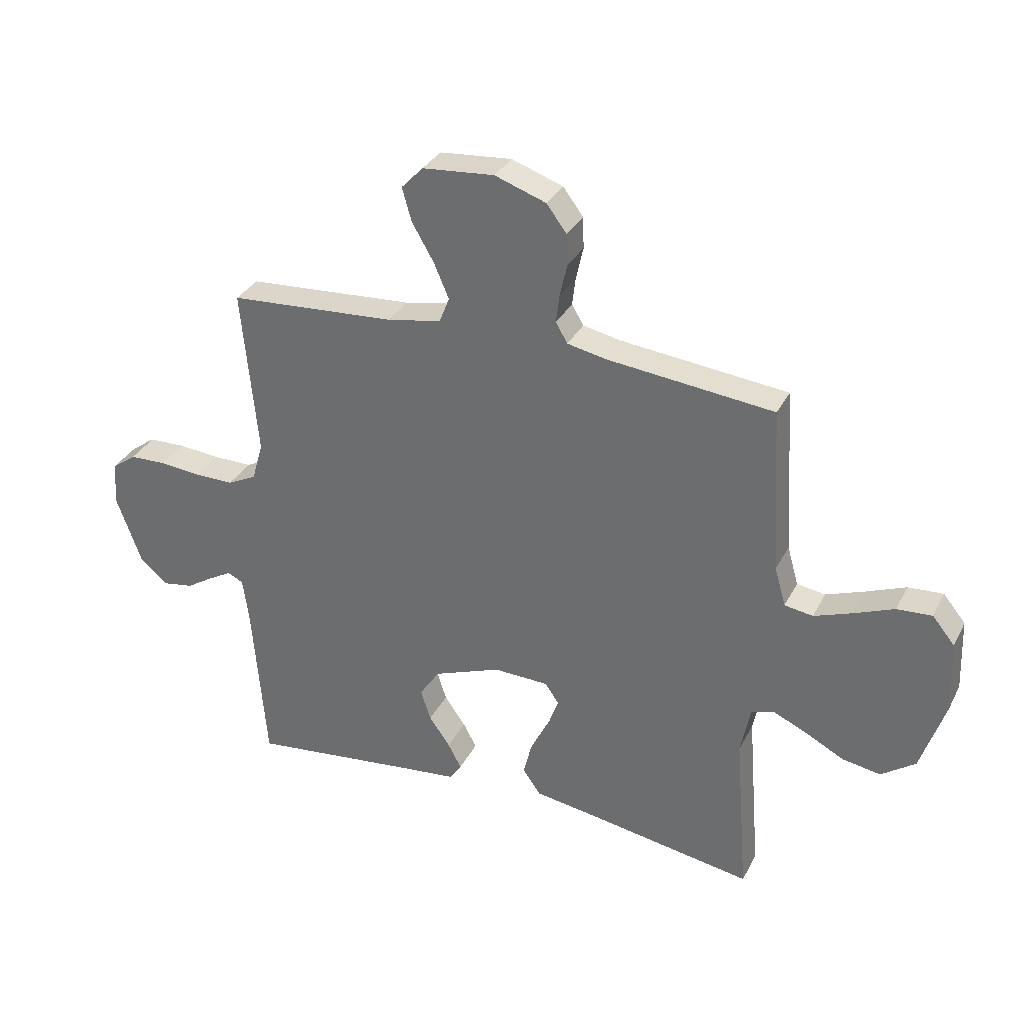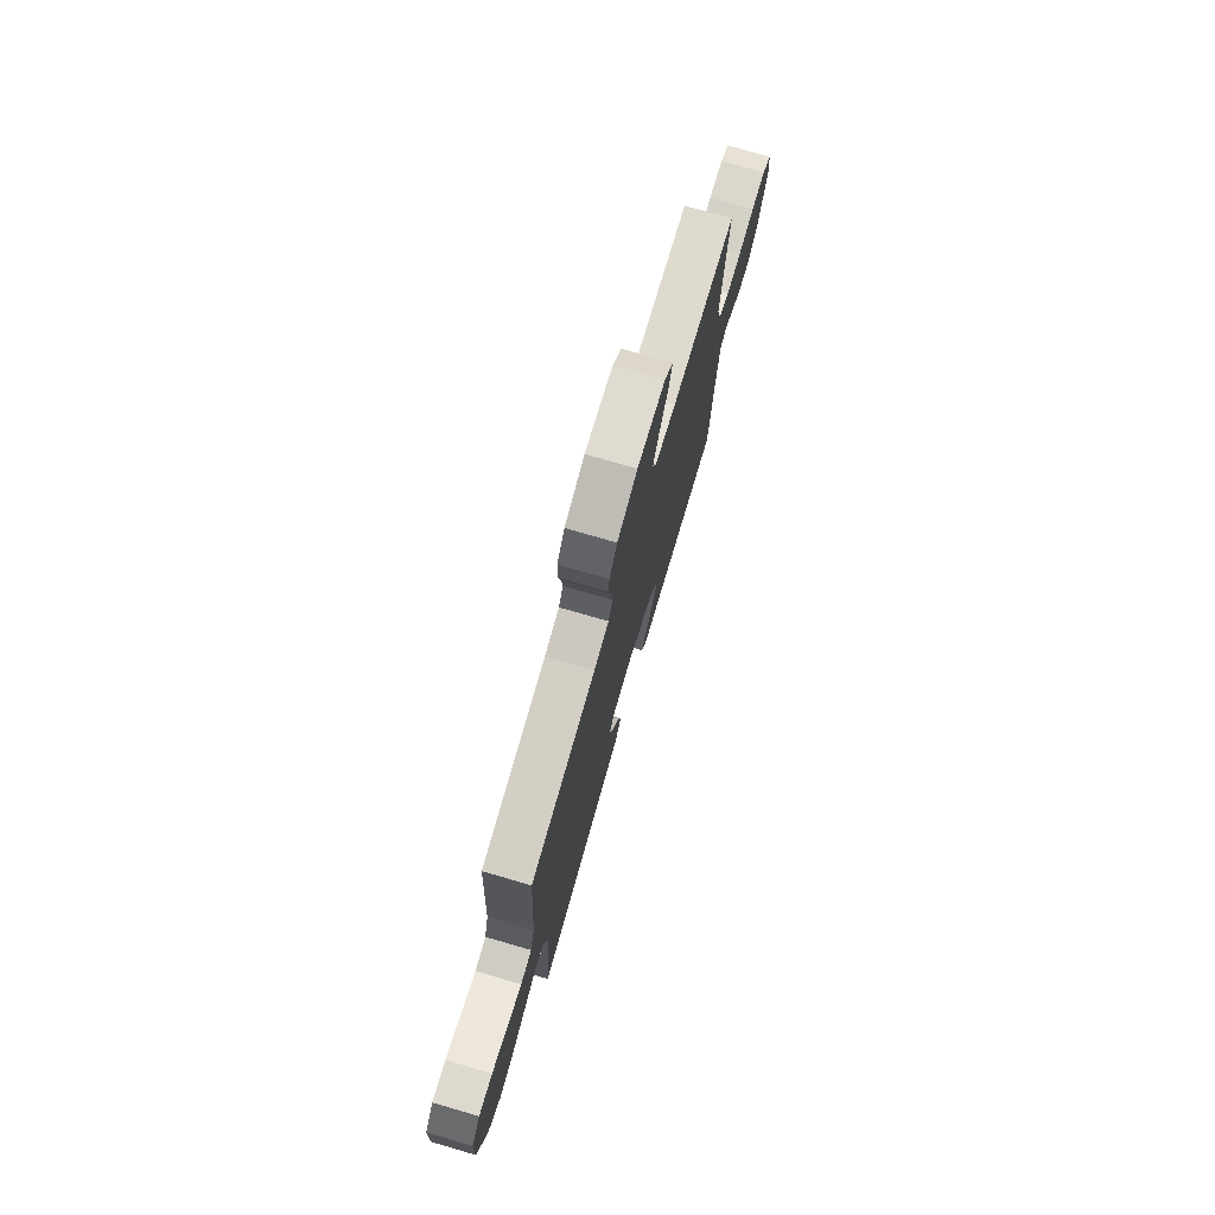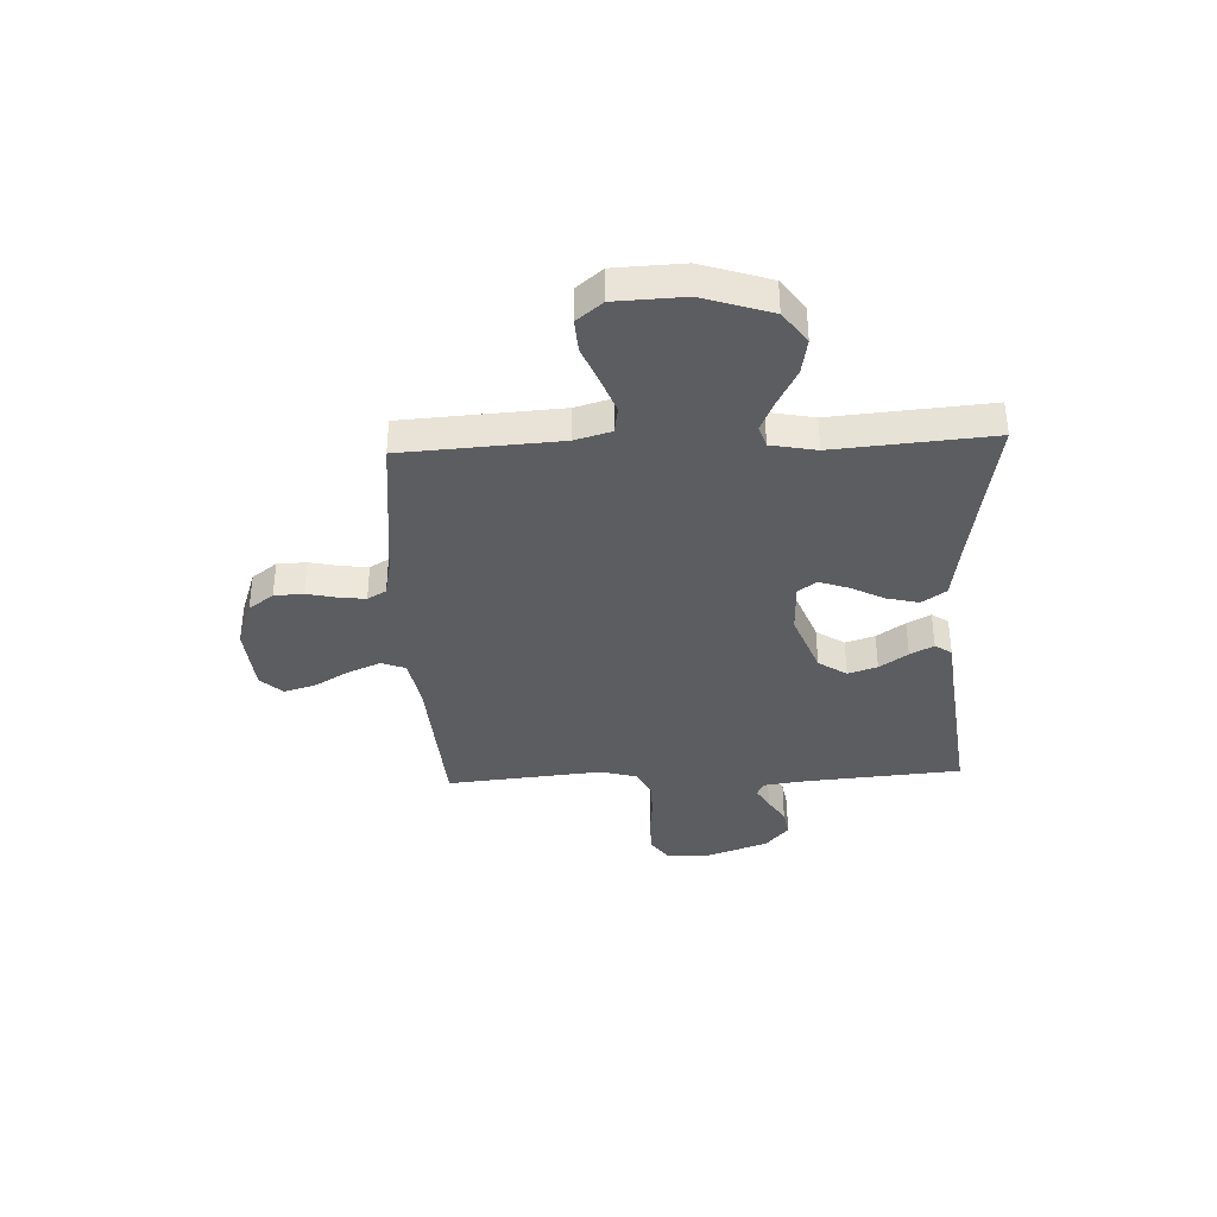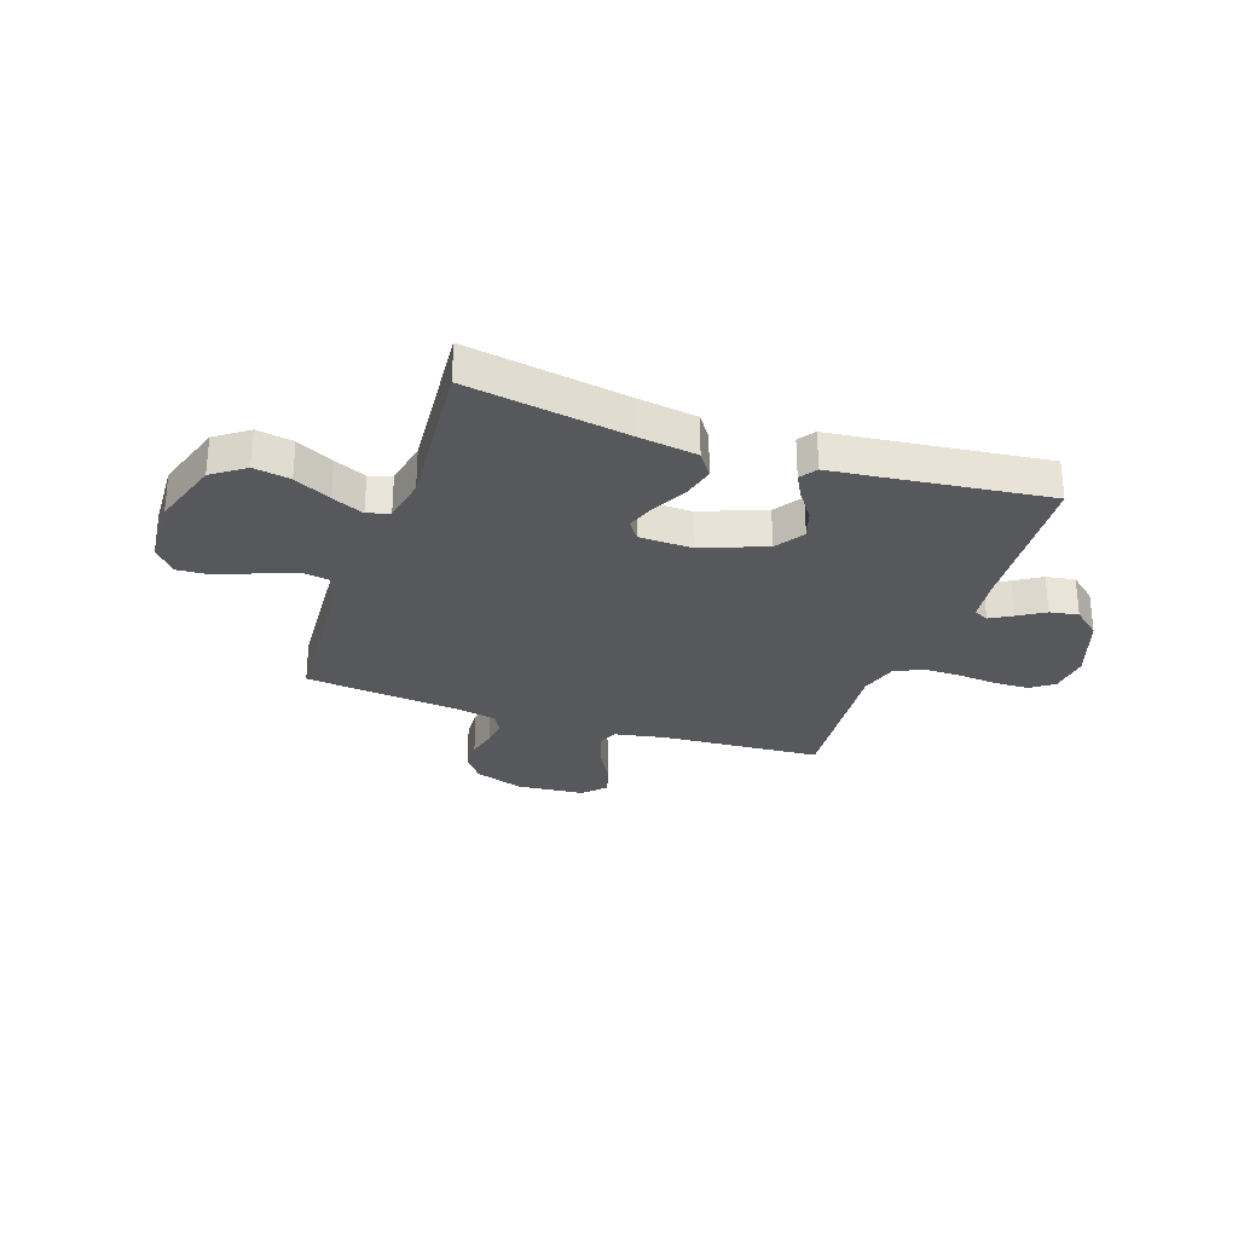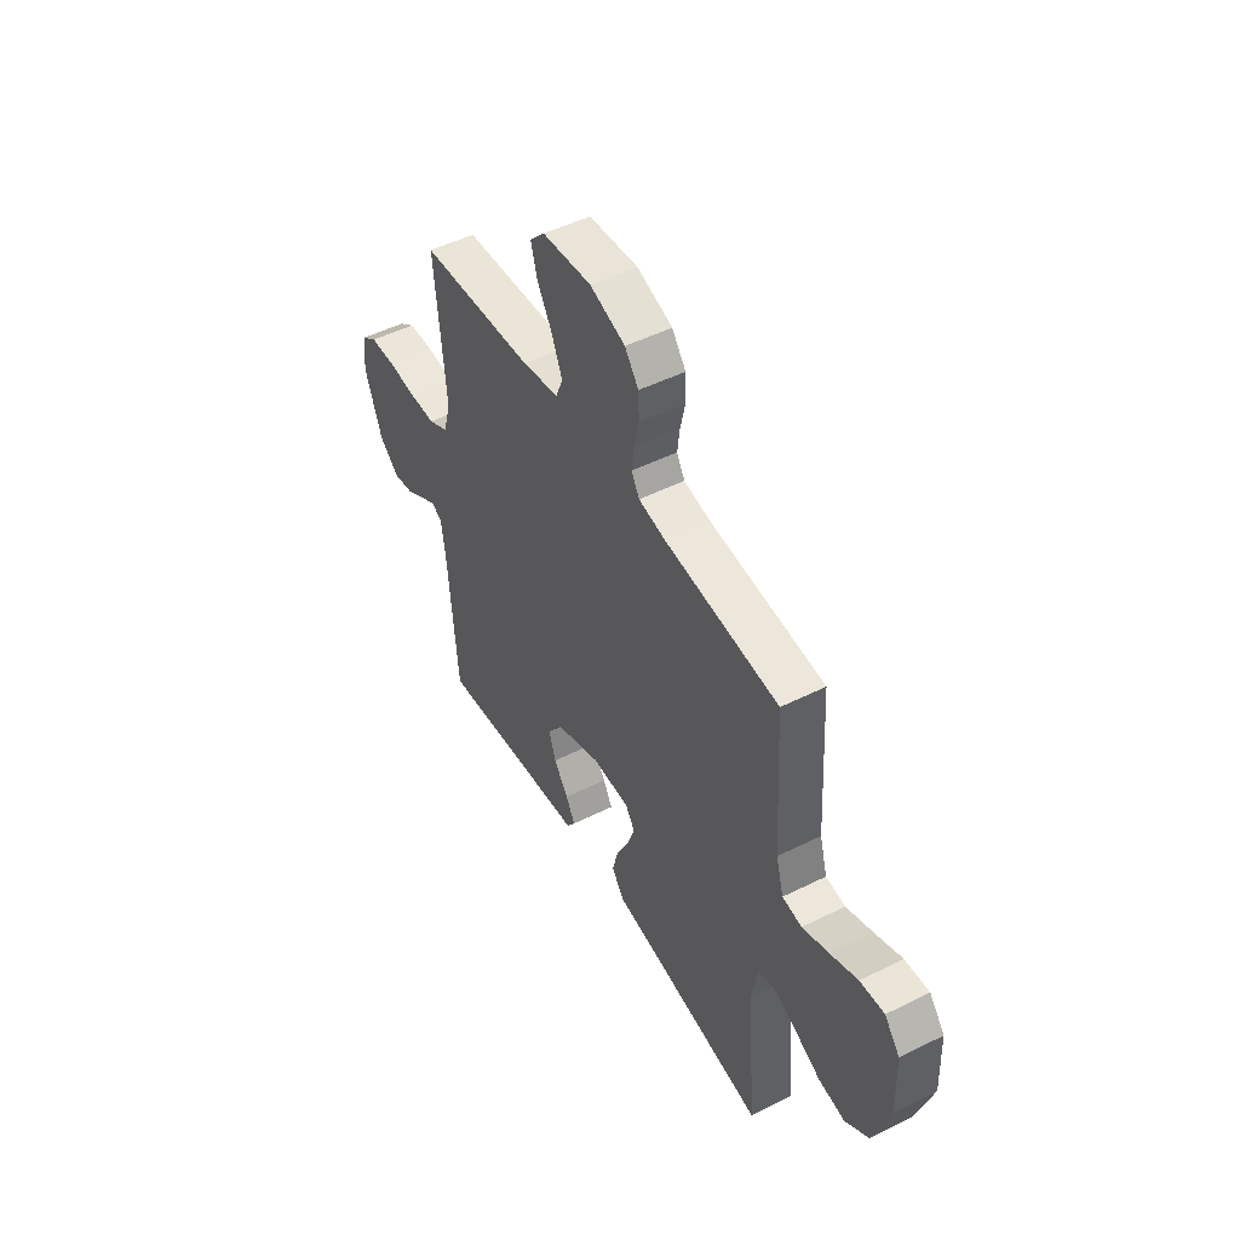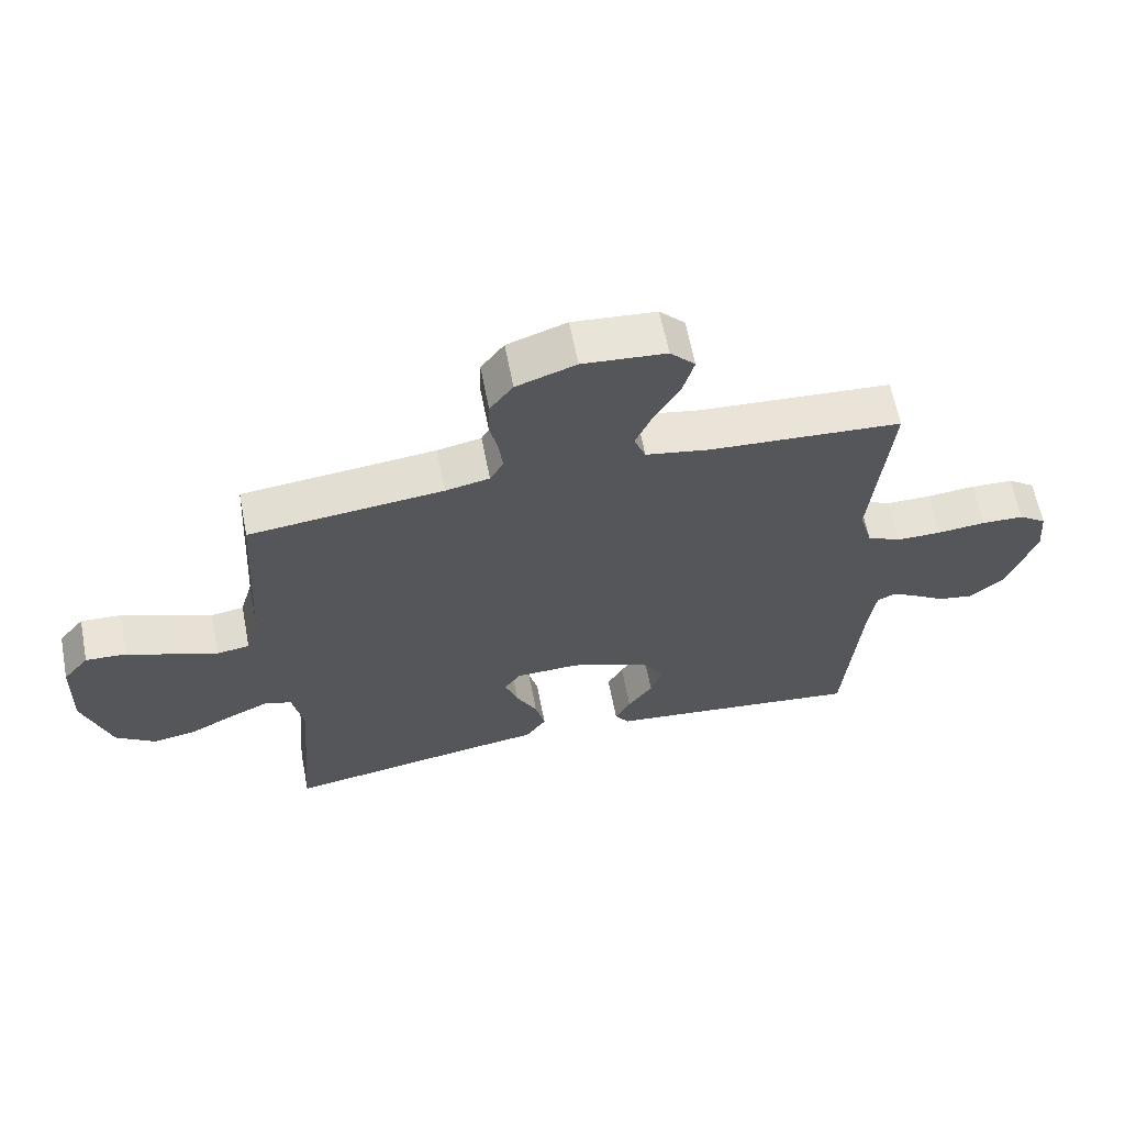
<metadata>
{"format":"obj","ext":"obj","renderer":"f3d","projection":"perspective","resolution":1024,"background":"white","views":[{"elev":32.6,"azim":23.8,"up":"+Z"},{"elev":75.1,"azim":106.2,"up":"+Z"},{"elev":-36.5,"azim":92.6,"up":"+Y"},{"elev":-28.6,"azim":161.1,"up":"+Y"},{"elev":49.0,"azim":61.0,"up":"+Z"},{"elev":62.9,"azim":169.0,"up":"+Z"}]}
</metadata>
<code>
v 0.5 0.07 0.5
v 0.518 0.07 0.2
v 0.538 0.07 0.13
v 0.589 0.07 0.122
v 0.657 0.07 0.147
v 0.729 0.07 0.176
v 0.792 0.07 0.18
v 0.832 0.07 0.131
v 0.837 0.07 0
v 0.794 0.07 -0.131
v 0.733 0.07 -0.175
v 0.664 0.07 -0.163
v 0.595 0.07 -0.127
v 0.535 0.07 -0.1
v 0.493 0.07 -0.113
v 0.476 0.07 -0.2
v 0.5 0.07 -0.5
v 0.2 0.07 -0.45
v 0.088 0.07 -0.433
v 0.056 0.07 -0.387
v 0.071 0.07 -0.326
v 0.104 0.07 -0.262
v 0.124 0.07 -0.206
v 0.099 0.07 -0.17
v 0 0.07 -0.167
v -0.121 0.07 -0.213
v -0.157 0.07 -0.267
v -0.139 0.07 -0.323
v -0.101 0.07 -0.377
v -0.077 0.07 -0.422
v -0.099 0.07 -0.454
v -0.2 0.07 -0.465
v -0.5 0.07 -0.5
v -0.524 0.07 -0.2
v -0.535 0.07 -0.119
v -0.563 0.07 -0.105
v -0.605 0.07 -0.129
v -0.654 0.07 -0.16
v -0.708 0.07 -0.169
v -0.76 0.07 -0.125
v -0.805 0.07 0
v -0.798 0.07 0.078
v -0.755 0.07 0.109
v -0.689 0.07 0.111
v -0.614 0.07 0.104
v -0.544 0.07 0.104
v -0.492 0.07 0.13
v -0.472 0.07 0.2
v -0.5 0.07 0.5
v -0.2 0.07 0.52
v -0.103 0.07 0.538
v -0.085 0.07 0.584
v -0.112 0.07 0.647
v -0.151 0.07 0.714
v -0.168 0.07 0.774
v -0.129 0.07 0.815
v 0 0.07 0.826
v 0.092 0.07 0.794
v 0.128 0.07 0.746
v 0.13 0.07 0.69
v 0.117 0.07 0.632
v 0.111 0.07 0.582
v 0.132 0.07 0.546
v 0.2 0.07 0.532
v 0.5 0 0.5
v 0.518 0 0.2
v 0.538 0 0.13
v 0.589 0 0.122
v 0.657 0 0.147
v 0.729 0 0.176
v 0.792 0 0.18
v 0.832 0 0.131
v 0.837 0 0
v 0.794 0 -0.131
v 0.733 0 -0.175
v 0.664 0 -0.163
v 0.595 0 -0.127
v 0.535 0 -0.1
v 0.493 0 -0.113
v 0.476 0 -0.2
v 0.5 0 -0.5
v 0.2 0 -0.45
v 0.088 0 -0.433
v 0.056 0 -0.387
v 0.071 0 -0.326
v 0.104 0 -0.262
v 0.124 0 -0.206
v 0.099 0 -0.17
v 0 0 -0.167
v -0.121 0 -0.213
v -0.157 0 -0.267
v -0.139 0 -0.323
v -0.101 0 -0.377
v -0.077 0 -0.422
v -0.099 0 -0.454
v -0.2 0 -0.465
v -0.5 0 -0.5
v -0.524 0 -0.2
v -0.535 0 -0.119
v -0.563 0 -0.105
v -0.605 0 -0.129
v -0.654 0 -0.16
v -0.708 0 -0.169
v -0.76 0 -0.125
v -0.805 0 0
v -0.798 0 0.078
v -0.755 0 0.109
v -0.689 0 0.111
v -0.614 0 0.104
v -0.544 0 0.104
v -0.492 0 0.13
v -0.472 0 0.2
v -0.5 0 0.5
v -0.2 0 0.52
v -0.103 0 0.538
v -0.085 0 0.584
v -0.112 0 0.647
v -0.151 0 0.714
v -0.168 0 0.774
v -0.129 0 0.815
v 0 0 0.826
v 0.092 0 0.794
v 0.128 0 0.746
v 0.13 0 0.69
v 0.117 0 0.632
v 0.111 0 0.582
v 0.132 0 0.546
v 0.2 0 0.532
f 59 60 61
f 58 59 61
f 57 58 61
f 56 57 61
f 55 56 61
f 54 55 61
f 53 54 61
f 52 53 61 62
f 51 52 62 63
f 48 49 50
f 51 63 64
f 50 51 64
f 48 50 64
f 47 48 64
f 43 44 45
f 42 43 45
f 41 42 45
f 40 41 45
f 39 40 45
f 38 39 45
f 37 38 45
f 36 37 45 46
f 35 36 46 47
f 32 33 34
f 34 35 47
f 32 34 47
f 31 32 47
f 30 31 47
f 29 30 47
f 28 29 47
f 20 21 22
f 19 20 22
f 18 19 22
f 18 22 23
f 17 18 23
f 16 17 23
f 15 16 23 24
f 11 12 13
f 10 11 13
f 9 10 13
f 8 9 13
f 7 8 13
f 6 7 13
f 5 6 13
f 4 5 13 14
f 15 24 25
f 14 15 25
f 4 14 25
f 3 4 25
f 47 64 1 2
f 27 28 47
f 26 27 47
f 25 26 47
f 3 25 47
f 2 3 47
f 125 124 123
f 125 123 122
f 125 122 121
f 125 121 120
f 125 120 119
f 125 119 118
f 125 118 117
f 126 125 117 116
f 127 126 116 115
f 114 113 112
f 128 127 115
f 128 115 114
f 128 114 112
f 128 112 111
f 109 108 107
f 109 107 106
f 109 106 105
f 109 105 104
f 109 104 103
f 109 103 102
f 109 102 101
f 110 109 101 100
f 111 110 100 99
f 98 97 96
f 111 99 98
f 111 98 96
f 111 96 95
f 111 95 94
f 111 94 93
f 111 93 92
f 86 85 84
f 86 84 83
f 86 83 82
f 87 86 82
f 87 82 81
f 87 81 80
f 88 87 80 79
f 77 76 75
f 77 75 74
f 77 74 73
f 77 73 72
f 77 72 71
f 77 71 70
f 77 70 69
f 78 77 69 68
f 89 88 79
f 89 79 78
f 89 78 68
f 89 68 67
f 66 65 128 111
f 111 92 91
f 111 91 90
f 111 90 89
f 111 89 67
f 111 67 66
f 1 65 66 2
f 2 66 67 3
f 3 67 68 4
f 4 68 69 5
f 5 69 70 6
f 6 70 71 7
f 7 71 72 8
f 8 72 73 9
f 9 73 74 10
f 10 74 75 11
f 11 75 76 12
f 12 76 77 13
f 13 77 78 14
f 14 78 79 15
f 15 79 80 16
f 16 80 81 17
f 17 81 82 18
f 18 82 83 19
f 19 83 84 20
f 20 84 85 21
f 21 85 86 22
f 22 86 87 23
f 23 87 88 24
f 24 88 89 25
f 25 89 90 26
f 26 90 91 27
f 27 91 92 28
f 28 92 93 29
f 29 93 94 30
f 30 94 95 31
f 31 95 96 32
f 32 96 97 33
f 33 97 98 34
f 34 98 99 35
f 35 99 100 36
f 36 100 101 37
f 37 101 102 38
f 38 102 103 39
f 39 103 104 40
f 40 104 105 41
f 41 105 106 42
f 42 106 107 43
f 43 107 108 44
f 44 108 109 45
f 45 109 110 46
f 46 110 111 47
f 47 111 112 48
f 48 112 113 49
f 49 113 114 50
f 50 114 115 51
f 51 115 116 52
f 52 116 117 53
f 53 117 118 54
f 54 118 119 55
f 55 119 120 56
f 56 120 121 57
f 57 121 122 58
f 58 122 123 59
f 59 123 124 60
f 60 124 125 61
f 61 125 126 62
f 62 126 127 63
f 63 127 128 64
f 64 128 65 1

</code>
